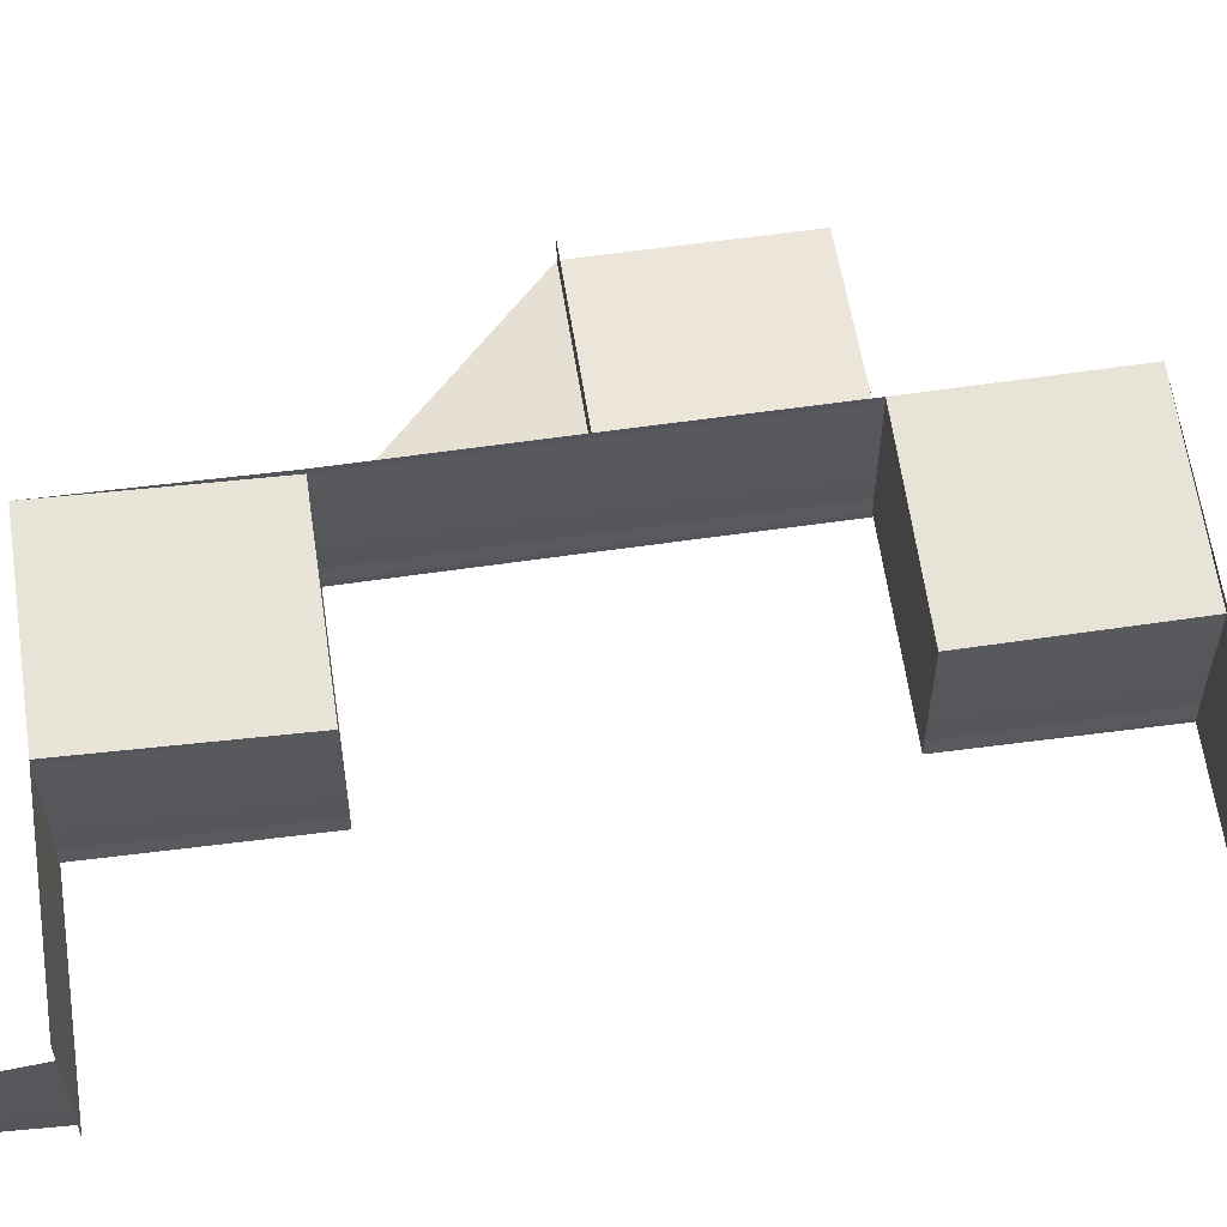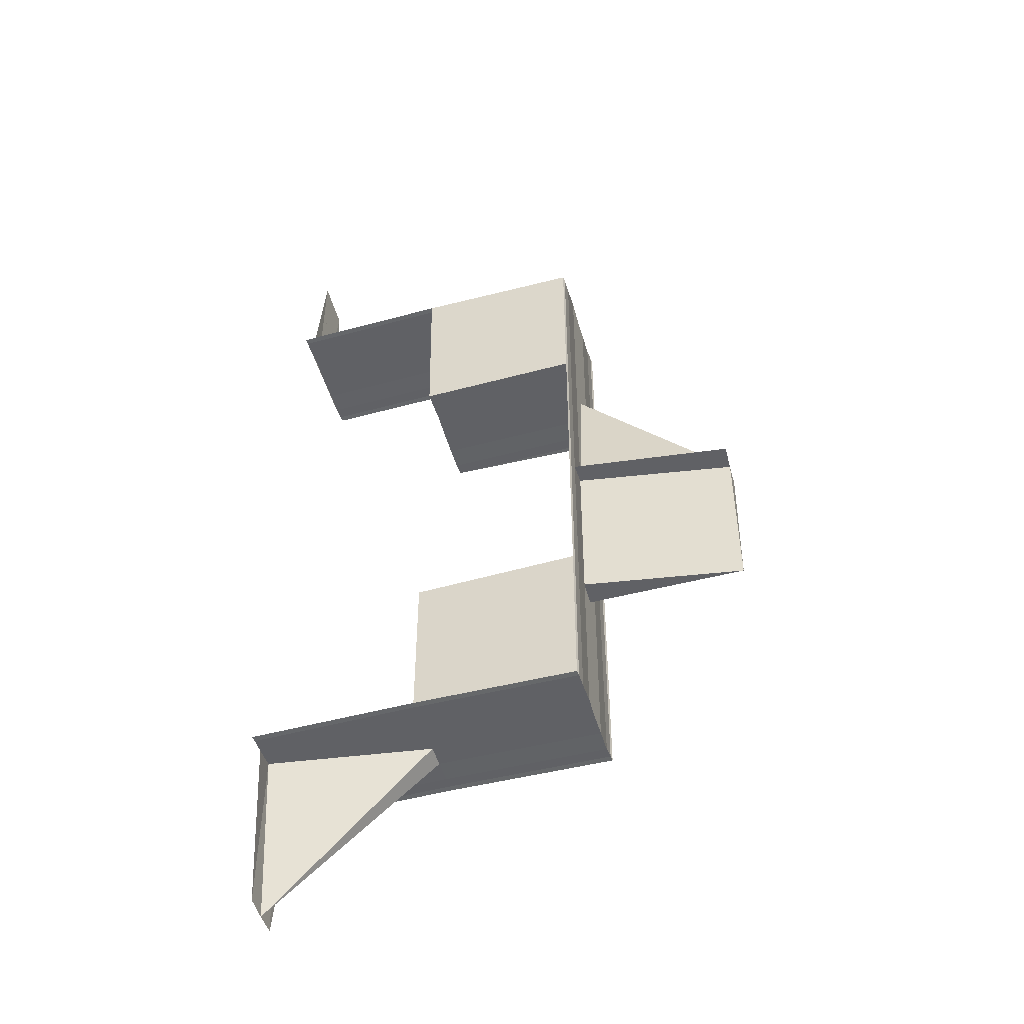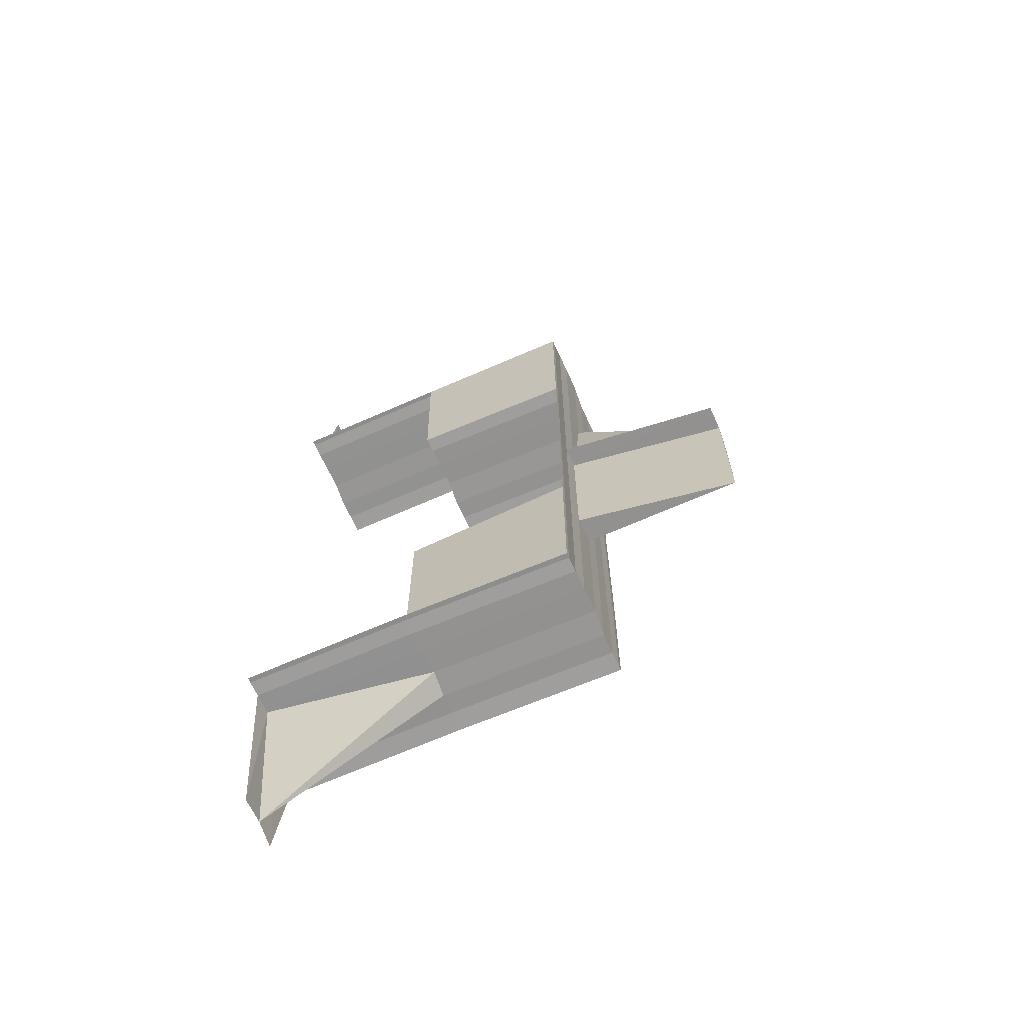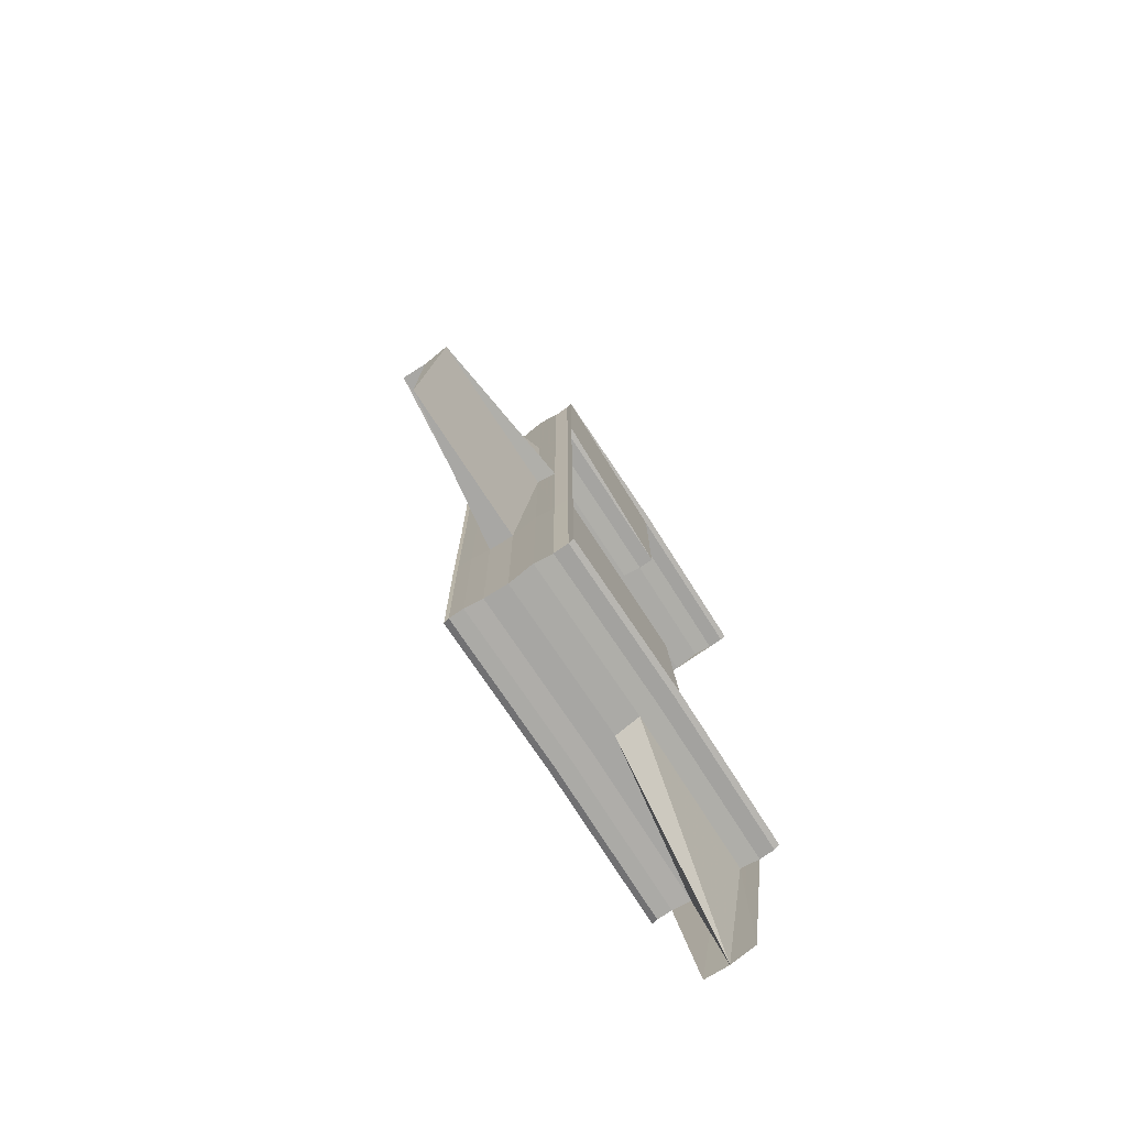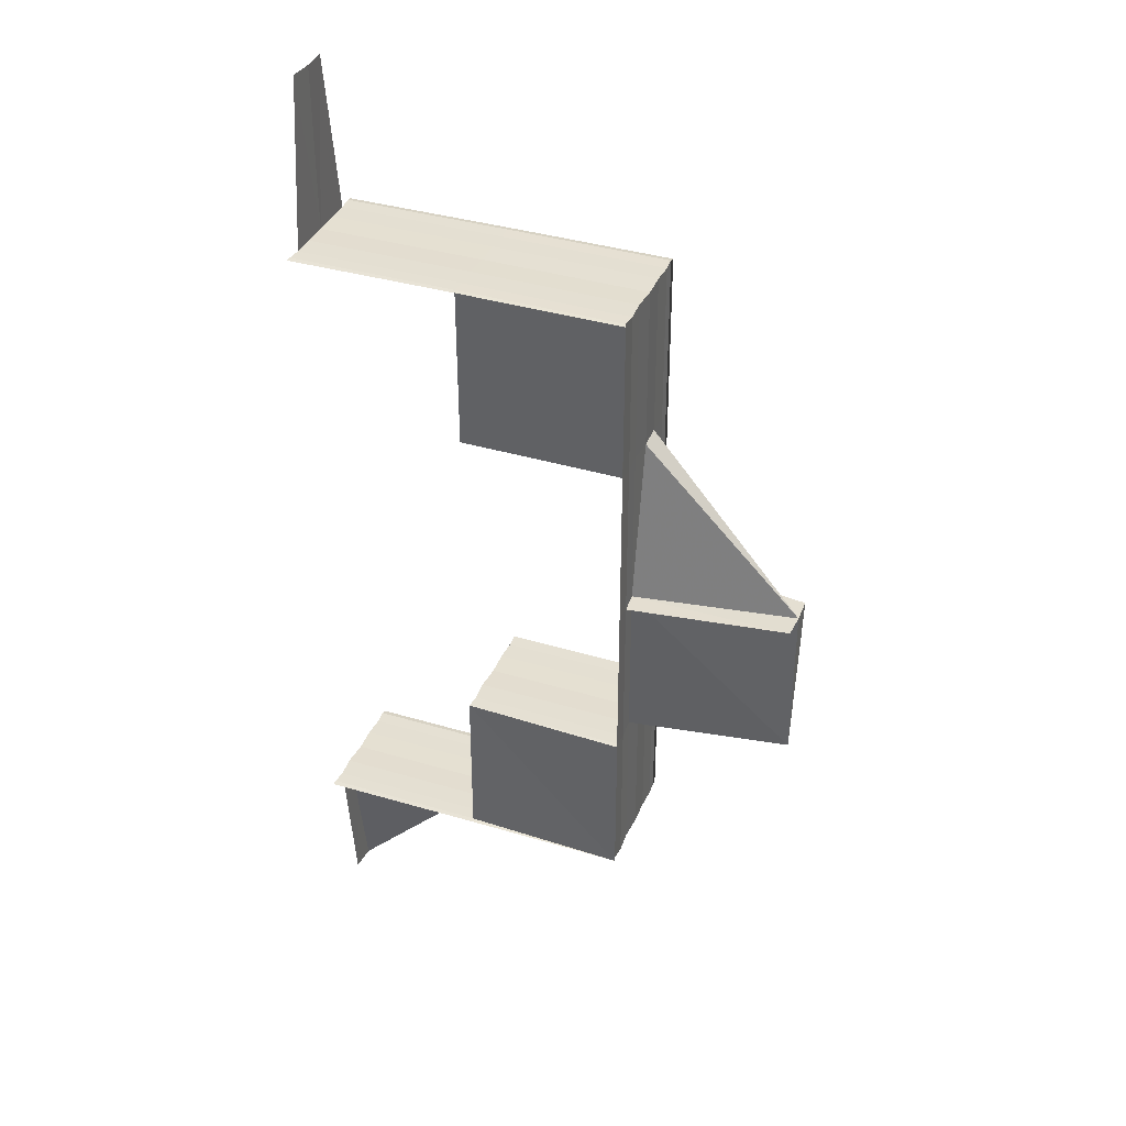
<metadata>
{"format":"obj","ext":"obj","renderer":"f3d","projection":"perspective","resolution":1024,"background":"white","views":[{"elev":60.8,"azim":-98.2,"up":"+Z"},{"elev":-48.8,"azim":16.5,"up":"+Y"},{"elev":-67.8,"azim":23.6,"up":"+Y"},{"elev":-75.8,"azim":123.4,"up":"+Y"},{"elev":37.3,"azim":21.2,"up":"+Y"}]}
</metadata>
<code>
o 7008
v 2159 1898 8.719
v 2159 1898 8.721
v 2159 1898 8.721
v 2159 1898 8.721
v 2159 1898 8.722
v 2159 1898 8.722
v 2159 1898 8.721
v 2159 1898 8.719
v 2159 1898 8.721
v 2159 1898 8.719
v 2159 1898 8.719
v 2159 1898 8.717
v 2159 1898 8.719
v 2159 1898 8.722
v 2159 1898 8.721
v 2159 1898 8.723
v 2159 1898 8.723
v 2159 1898 8.723
v 2159 1898 8.723
v 2159 1898 8.723
v 2159 1898 8.717
v 2159 1898 8.717
v 2159 1898 8.716
v 2159 1898 8.717
v 2159 1898 8.719
v 2159 1898 8.717
v 2159 1898 8.717
v 2159 1898 8.716
v 2159 1898 8.716
v 2159 1898 8.717
v 2159 1898 8.717
v 2159 1898 8.715
v 2159 1898 8.715
v 2159 1898 8.715
v 2159 1898 8.715
v 2159 1898 8.715
v 2159 1898 8.716
v 2159 1898 8.716
v 2159 1898 8.715
v 2159 1898 8.715
v 2159 1898 8.715
v 2159 1898 8.715
v 2159 1898 8.715
v 2159 1898 8.721
v 2159 1898 8.721
v 2159 1898 8.722
v 2159 1898 8.723
v 2159 1898 8.723
v 2159 1898 8.723
v 2159 1898 8.723
v 2159 1898 8.723
v 2159 1898 8.722
v 2159 1898 8.722
v 2159 1898 8.719
v 2159 1898 8.716
v 2159 1898 8.717
v 2159 1898 8.719
v 2159 1898 8.721
v 2159 1898 8.722
v 2159 1898 8.719
v 2159 1898 8.717
v 2159 1898 8.721
v 2159 1898 8.719
v 2159 1898 8.717
v 2159 1898 8.717
v 2159 1898 8.717
v 2159 1898 8.719
v 2159 1898 8.716
v 2159 1898 8.721
v 2159 1898 8.721
v 2159 1898 8.715
v 2159 1898 8.716
v 2159 1898 8.716
v 2159 1898 8.715
v 2159 1898 8.715
v 2159 1898 8.715
v 2159 1898 8.715
v 2159 1898 8.715
v 2159 1898 8.715
v 2159 1898 8.715
v 2159 1898 8.715
v 2159 1898 8.715
v 2159 1898 8.715
v 2159 1898 8.716
v 2159 1898 8.716
v 2159 1898 8.716
v 2159 1898 8.715
v 2159 1898 8.715
v 2159 1898 8.715
v 2159 1898 8.716
v 2159 1898 8.717
v 2159 1898 8.717
v 2159 1898 8.715
v 2159 1898 8.715
v 2159 1898 8.715
v 2159 1898 8.716
v 2159 1898 8.716
v 2159 1898 8.717
v 2159 1898 8.717
v 2159 1898 8.719
v 2159 1898 8.716
v 2159 1898 8.717
v 2159 1898 8.719
v 2159 1898 8.721
v 2159 1898 8.719
v 2159 1898 8.721
v 2159 1898 8.722
v 2159 1898 8.721
v 2159 1898 8.722
v 2159 1898 8.723
v 2159 1898 8.722
v 2159 1898 8.723
v 2159 1898 8.723
v 2159 1898 8.723
v 2159 1898 8.723
v 2159 1898 8.723
v 2159 1898 8.723
v 2159 1898 8.723
v 2159 1898 8.723
v 2159 1898 8.723
v 2159 1898 8.723
v 2159 1898 8.723
v 2159 1898 8.722
v 2159 1898 8.723
v 2159 1898 8.723
v 2159 1898 8.723
v 2159 1898 8.723
v 2159 1898 8.723
v 2159 1898 8.723
v 2159 1898 8.722
v 2159 1898 8.722
v 2159 1898 8.721
v 2159 1898 8.723
v 2159 1898 8.722
v 2159 1898 8.723
v 2159 1898 8.723
v 2159 1898 8.722
v 2159 1898 8.722
v 2159 1898 8.721
v 2159 1898 8.723
v 2159 1898 8.722
v 2159 1898 8.721
v 2159 1898 8.721
v 2159 1898 8.721
v 2159 1898 8.722
v 2159 1898 8.719
v 2159 1898 8.721
v 2159 1898 8.721
v 2159 1898 8.721
v 2159 1898 8.721
v 2159 1898 8.719
v 2159 1898 8.721
v 2159 1898 8.719
v 2159 1898 8.719
v 2159 1898 8.717
v 2159 1898 8.719
v 2159 1898 8.721
v 2159 1898 8.722
v 2159 1898 8.723
v 2159 1898 8.723
v 2159 1898 8.723
v 2159 1898 8.723
v 2159 1898 8.723
v 2159 1898 8.722
v 2159 1898 8.722
v 2159 1898 8.719
v 2159 1898 8.721
v 2159 1898 8.721
v 2159 1898 8.721
v 2159 1898 8.722
v 2159 1898 8.719
v 2159 1898 8.717
v 2159 1898 8.722
v 2159 1898 8.722
v 2159 1898 8.723
v 2159 1898 8.723
v 2159 1898 8.723
v 2159 1898 8.723
v 2159 1898 8.723
v 2159 1898 8.719
v 2159 1898 8.717
v 2159 1898 8.721
v 2159 1898 8.719
v 2159 1898 8.717
v 2159 1898 8.717
v 2159 1898 8.717
v 2159 1898 8.719
v 2159 1898 8.716
v 2159 1898 8.721
v 2159 1898 8.721
v 2159 1898 8.715
v 2159 1898 8.716
v 2159 1898 8.716
v 2159 1898 8.715
v 2159 1898 8.715
v 2159 1898 8.715
v 2159 1898 8.715
v 2159 1898 8.715
v 2159 1898 8.715
v 2159 1898 8.715
v 2159 1898 8.715
v 2159 1898 8.715
v 2159 1898 8.715
v 2159 1898 8.716
v 2159 1898 8.716
v 2159 1898 8.716
v 2159 1898 8.715
v 2159 1898 8.715
v 2159 1898 8.715
v 2159 1898 8.716
v 2159 1898 8.717
v 2159 1898 8.717
v 2159 1898 8.715
v 2159 1898 8.715
v 2159 1898 8.715
v 2159 1898 8.716
v 2159 1898 8.716
v 2159 1898 8.717
v 2159 1898 8.717
v 2159 1898 8.719
v 2159 1898 8.716
v 2159 1898 8.717
v 2159 1898 8.719
v 2159 1898 8.721
v 2159 1898 8.719
v 2159 1898 8.721
v 2159 1898 8.722
v 2159 1898 8.721
v 2159 1898 8.722
v 2159 1898 8.723
v 2159 1898 8.722
v 2159 1898 8.723
v 2159 1898 8.723
v 2159 1898 8.723
v 2159 1898 8.723
v 2159 1898 8.723
v 2159 1898 8.723
v 2159 1898 8.723
v 2159 1898 8.723
v 2159 1898 8.723
v 2159 1898 8.723
v 2159 1898 8.723
v 2159 1898 8.722
v 2159 1898 8.723
v 2159 1898 8.723
v 2159 1898 8.723
v 2159 1898 8.723
v 2159 1898 8.723
v 2159 1898 8.723
v 2159 1898 8.722
v 2159 1898 8.722
v 2159 1898 8.721
v 2159 1898 8.723
v 2159 1898 8.722
v 2159 1898 8.723
v 2159 1898 8.723
v 2159 1898 8.722
v 2159 1898 8.722
v 2159 1898 8.721
v 2159 1898 8.723
v 2159 1898 8.722
v 2159 1898 8.721
v 2159 1898 8.721
v 2159 1898 8.719
v 2159 1898 8.719
v 2159 1898 8.717
v 2159 1898 8.717
v 2159 1898 8.717
v 2159 1898 8.716
v 2159 1898 8.716
v 2159 1898 8.715
v 2159 1898 8.715
v 2159 1898 8.715
v 2159 1898 8.715
v 2159 1898 8.715
v 2159 1898 8.716
v 2159 1898 8.719
v 2159 1898 8.717
v 2159 1898 8.719
v 2159 1898 8.717
v 2159 1898 8.719
v 2159 1898 8.719
v 2159 1898 8.721
v 2159 1898 8.721
v 2159 1898 8.721
v 2159 1898 8.721
v 2159 1898 8.722
v 2159 1898 8.722
v 2159 1898 8.723
v 2159 1898 8.723
v 2159 1898 8.723
v 2159 1898 8.722
v 2159 1898 8.721
v 2159 1898 8.721
v 2159 1898 8.721
v 2159 1898 8.719
v 2159 1898 8.719
v 2159 1898 8.722
v 2159 1898 8.723
v 2159 1898 8.723
v 2159 1898 8.723
v 2159 1898 8.722
v 2159 1898 8.722
v 2159 1898 8.721
v 2159 1898 8.719
v 2159 1898 8.719
v 2159 1898 8.717
v 2159 1898 8.717
v 2159 1898 8.717
v 2159 1898 8.716
v 2159 1898 8.717
v 2159 1898 8.717
v 2159 1898 8.716
v 2159 1898 8.717
v 2159 1898 8.719
v 2159 1898 8.717
v 2159 1898 8.716
v 2159 1898 8.716
v 2159 1898 8.716
v 2159 1898 8.715
v 2159 1898 8.715
v 2159 1898 8.715
v 2159 1898 8.715
v 2159 1898 8.715
v 2159 1898 8.717
v 2159 1898 8.717
v 2159 1898 8.719
v 2159 1898 8.719
v 2159 1898 8.719
v 2159 1898 8.721
v 2159 1898 8.719
v 2159 1898 8.721
v 2159 1898 8.719
v 2159 1898 8.719
v 2159 1898 8.722
v 2159 1898 8.722
v 2159 1898 8.721
v 2159 1898 8.723
v 2159 1898 8.723
v 2159 1898 8.723
v 2159 1898 8.723
v 2159 1898 8.723
v 2159 1898 8.715
v 2159 1898 8.715
v 2159 1898 8.715
v 2159 1898 8.715
v 2159 1898 8.715
v 2159 1898 8.716
v 2159 1898 8.715
v 2159 1898 8.715
v 2159 1898 8.716
v 2159 1898 8.717
v 2159 1898 8.717
v 2159 1898 8.717
v 2159 1898 8.719
v 2159 1898 8.717
v 2159 1898 8.719
v 2159 1898 8.716
v 2159 1898 8.717
v 2159 1898 8.717
v 2159 1898 8.715
v 2159 1898 8.715
v 2159 1898 8.715
v 2159 1898 8.715
v 2159 1898 8.715
v 2159 1898 8.716
v 2159 1898 8.716
v 2159 1898 8.715
v 2159 1898 8.715
v 2159 1898 8.715
v 2159 1898 8.715
v 2159 1898 8.715
v 2159 1898 8.715
v 2159 1898 8.715
v 2159 1898 8.715
v 2159 1898 8.715
v 2159 1898 8.715
v 2159 1898 8.716
v 2159 1898 8.715
v 2159 1898 8.715
v 2159 1898 8.716
v 2159 1898 8.717
v 2159 1898 8.717
v 2159 1898 8.719
v 2159 1898 8.719
v 2159 1898 8.719
v 2159 1898 8.721
v 2159 1898 8.721
v 2159 1898 8.722
v 2159 1898 8.722
v 2159 1898 8.722
v 2159 1898 8.723
v 2159 1898 8.723
v 2159 1898 8.723
v 2159 1898 8.723
v 2159 1898 8.723
v 2159 1898 8.719
v 2159 1898 8.719
v 2159 1898 8.721
v 2159 1898 8.721
v 2159 1898 8.722
v 2159 1898 8.721
v 2159 1898 8.719
v 2159 1898 8.722
v 2159 1898 8.717
v 2159 1898 8.716
v 2159 1898 8.717
v 2159 1898 8.716
f 1 2 3
f 3 4 5
f 6 7 4
f 8 7 9
f 10 11 9
f 12 13 10
f 14 6 15
f 14 6 16
f 17 18 16
f 6 19 20
f 18 19 20
f 13 21 22
f 23 21 22
f 24 21 25
f 26 22 25
f 24 27 28
f 29 30 26
f 29 23 31
f 29 23 32
f 33 34 32
f 23 35 36
f 34 35 36
f 27 37 38
f 39 37 38
f 40 39 28
f 40 39 41
f 39 42 43
f 44 45 46
f 47 48 46
f 47 48 49
f 48 50 51
f 48 52 53
f 45 52 53
f 45 13 54
f 2 45 54
f 55 56 54
f 56 57 54
f 57 58 54
f 58 59 54
f 54 60 61
f 62 63 60
f 63 64 65
f 66 67 60
f 68 66 65
f 67 69 70
f 71 68 72
f 64 73 72
f 74 71 75
f 73 76 75
f 77 74 78
f 76 79 80
f 81 80 82
f 78 83 82
f 84 79 83
f 85 86 78
f 78 87 85
f 88 89 87
f 89 84 90
f 85 90 91
f 91 92 85
f 93 88 94
f 94 95 96
f 96 97 98
f 98 99 100
f 101 97 81
f 102 97 101
f 100 103 104
f 105 103 102
f 104 106 107
f 108 106 105
f 107 109 110
f 111 109 108
f 110 112 113
f 114 112 111
f 113 115 116
f 117 118 115
f 119 120 116
f 121 120 122
f 123 121 124
f 125 118 126
f 127 125 114
f 127 128 129
f 69 123 130
f 130 131 132
f 133 134 130
f 128 135 136
f 137 135 136
f 138 137 129
f 138 137 139
f 140 133 141
f 137 142 143
f 144 142 145
f 146 142 147
f 148 149 145
f 146 149 150
f 151 152 150
f 153 154 150
f 155 156 153
f 148 157 158
f 159 160 158
f 159 160 161
f 160 162 163
f 160 164 165
f 157 164 165
f 157 156 166
f 167 157 166
f 168 166 103
f 169 167 170
f 169 167 171
f 171 166 172
f 167 173 174
f 175 173 174
f 176 175 170
f 176 175 177
f 175 178 179
f 166 180 181
f 182 183 180
f 183 184 185
f 186 187 180
f 188 186 185
f 187 189 190
f 191 188 192
f 184 193 192
f 194 191 195
f 193 196 195
f 197 194 198
f 196 199 200
f 201 200 202
f 198 203 202
f 204 199 203
f 205 206 198
f 198 207 205
f 208 209 207
f 209 204 210
f 205 210 211
f 211 212 205
f 213 208 214
f 214 215 216
f 216 217 218
f 218 219 220
f 221 217 201
f 222 217 221
f 220 223 224
f 225 223 222
f 224 226 227
f 228 226 225
f 227 229 230
f 231 229 228
f 230 232 233
f 234 232 231
f 233 235 236
f 237 238 235
f 239 240 236
f 241 240 242
f 243 241 244
f 245 238 246
f 247 245 234
f 247 248 249
f 189 243 250
f 250 251 252
f 253 254 250
f 248 255 256
f 257 255 256
f 258 257 249
f 258 257 259
f 260 253 261
f 257 262 263
f 264 262 263
f 265 264 259
f 265 264 266
f 264 267 268
f 269 267 268
f 270 269 266
f 270 269 271
f 272 273 271
f 269 274 275
f 273 274 275
f 212 268 276
f 277 278 212
f 278 277 279
f 204 278 280
f 211 280 281
f 281 282 211
f 281 279 283
f 284 277 282
f 277 284 285
f 283 286 281
f 283 285 261
f 261 286 283
f 287 284 286
f 284 287 288
f 261 288 289
f 289 290 291
f 287 245 290
f 245 287 292
f 141 293 294
f 294 295 141
f 294 293 296
f 296 297 294
f 141 298 299
f 299 300 301
f 302 125 300
f 125 302 303
f 304 302 298
f 302 304 293
f 305 304 295
f 304 305 306
f 296 306 91
f 91 307 296
f 84 308 307
f 308 305 297
f 305 308 92
f 92 309 310
f 166 311 309
f 156 312 311
f 313 312 311
f 314 312 315
f 314 316 317
f 316 318 319
f 320 318 319
f 321 320 317
f 321 320 322
f 320 323 324
f 325 326 315
f 325 327 328
f 329 327 330
f 331 330 332
f 333 334 332
f 335 152 330
f 336 335 337
f 336 335 338
f 339 340 338
f 335 341 342
f 340 341 342
f 343 344 345
f 343 346 347
f 343 346 348
f 346 349 350
f 346 351 310
f 352 351 310
f 353 352 348
f 352 354 355
f 356 355 357
f 353 326 357
f 358 354 359
f 358 326 360
f 358 313 356
f 358 313 361
f 362 363 361
f 313 364 365
f 363 364 365
f 366 326 309
f 367 366 172
f 367 366 368
f 369 370 368
f 366 371 372
f 370 371 372
f 373 374 375
f 373 376 377
f 373 376 378
f 376 379 380
f 376 381 276
f 382 381 276
f 383 382 378
f 383 382 384
f 382 385 386
f 387 385 386
f 388 387 384
f 388 387 389
f 387 390 391
f 392 390 391
f 393 392 389
f 393 392 394
f 392 395 396
f 397 398 399
f 399 400 401
f 398 400 402
f 398 400 403
f 400 404 403
f 405 398 403
f 405 398 403
f 406 405 403
f 407 405 397
f 408 405 407

</code>
